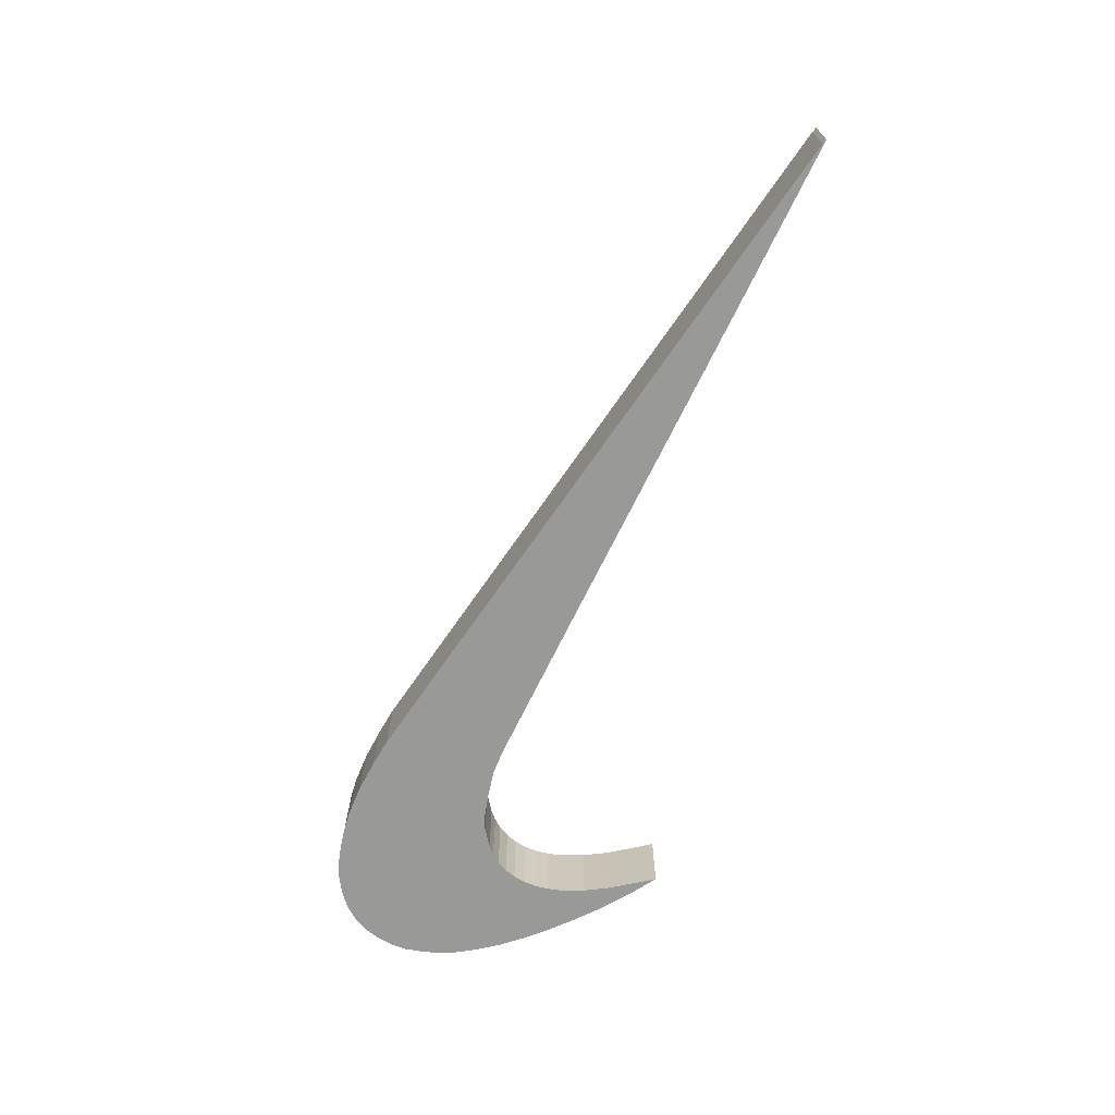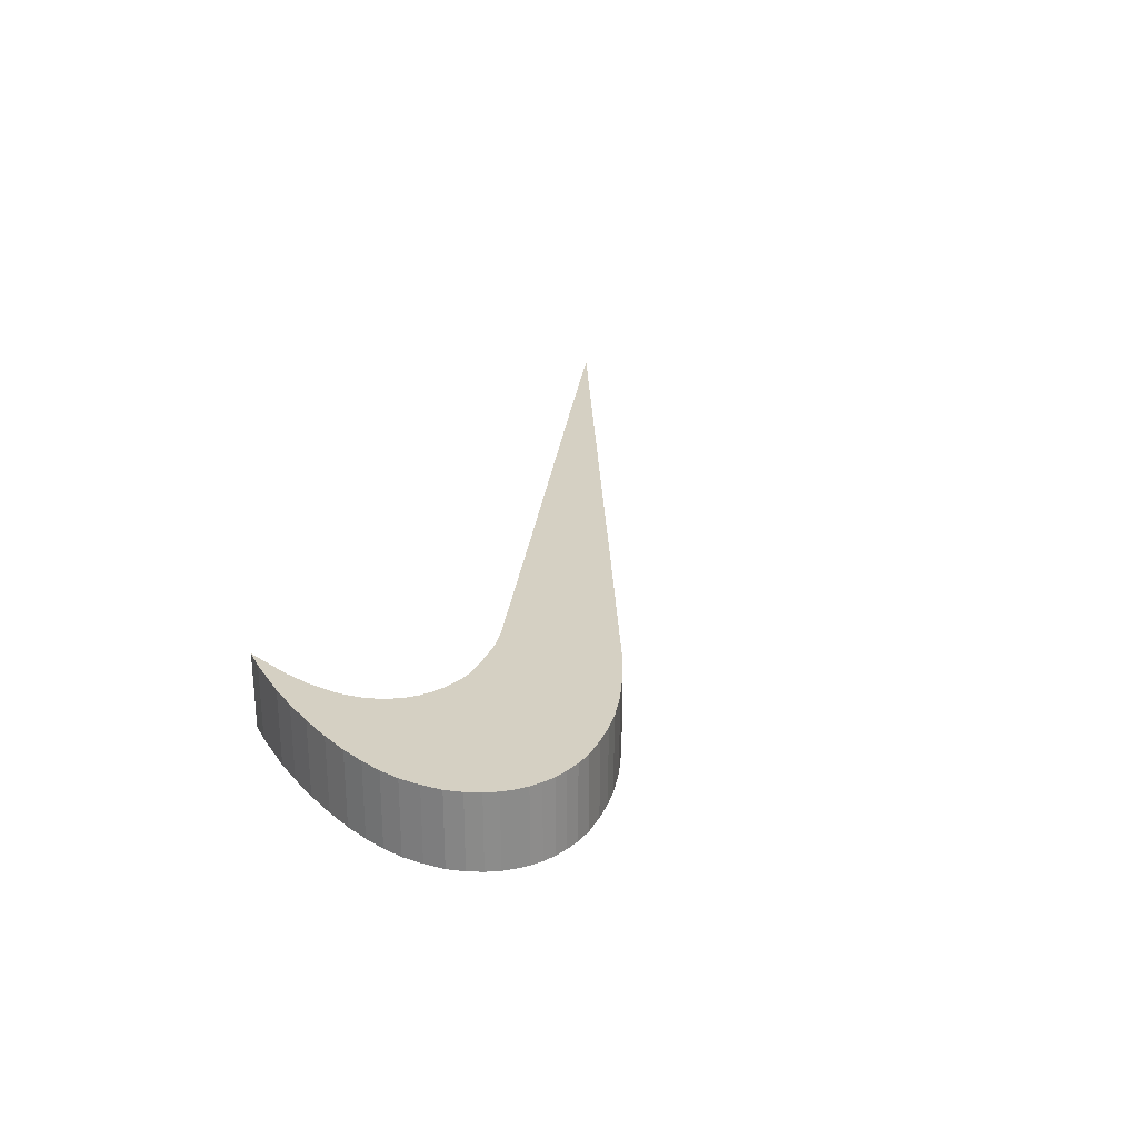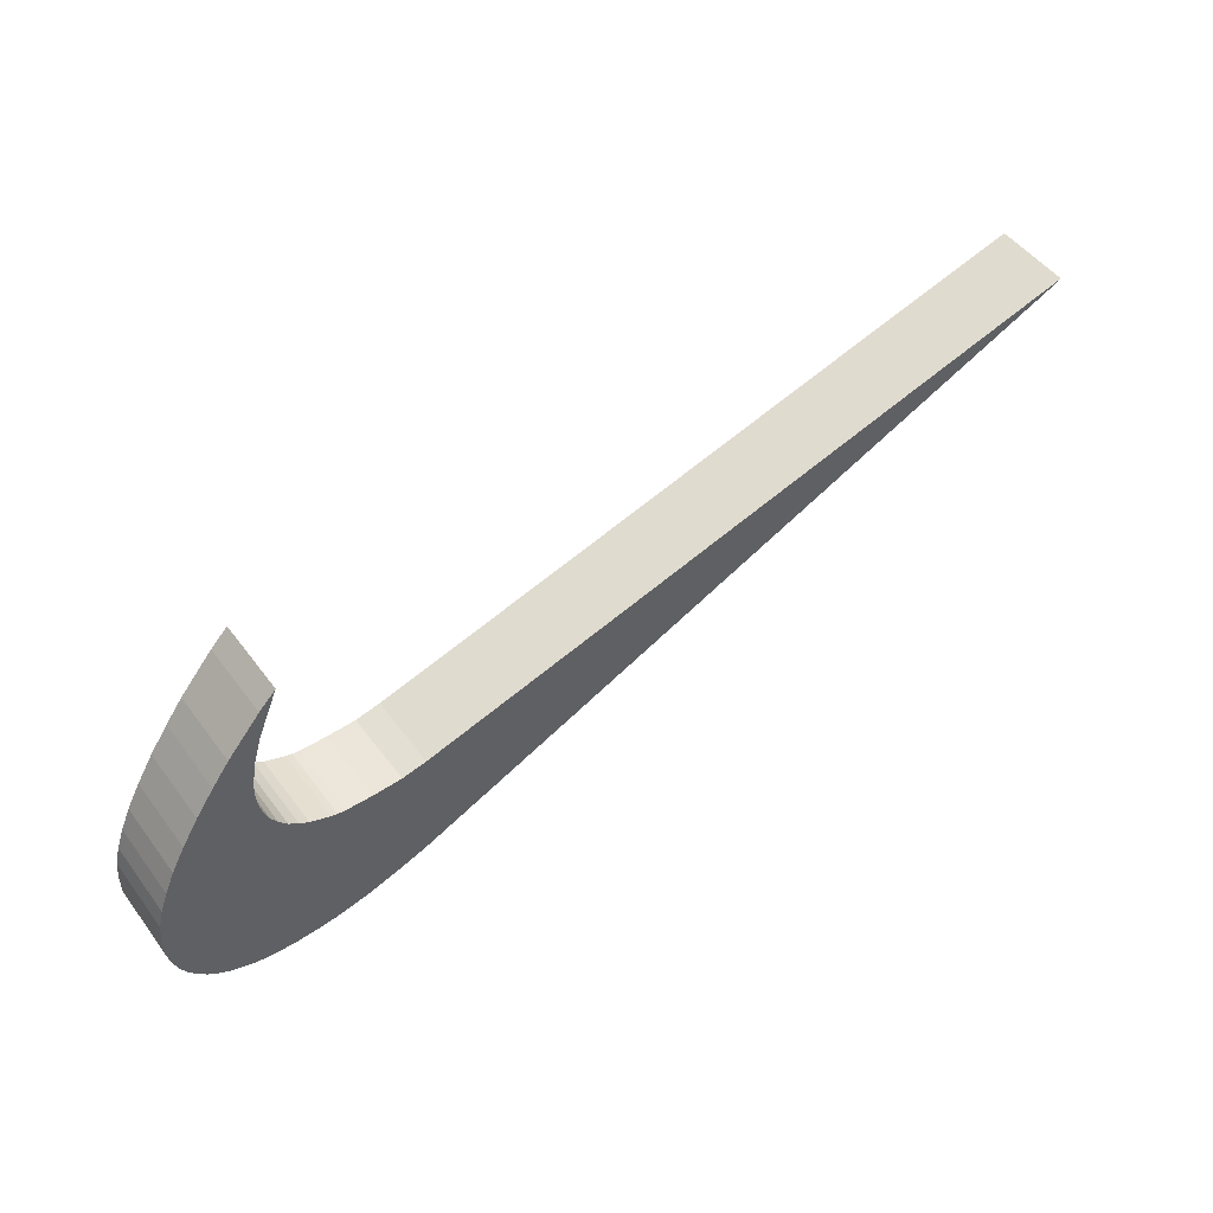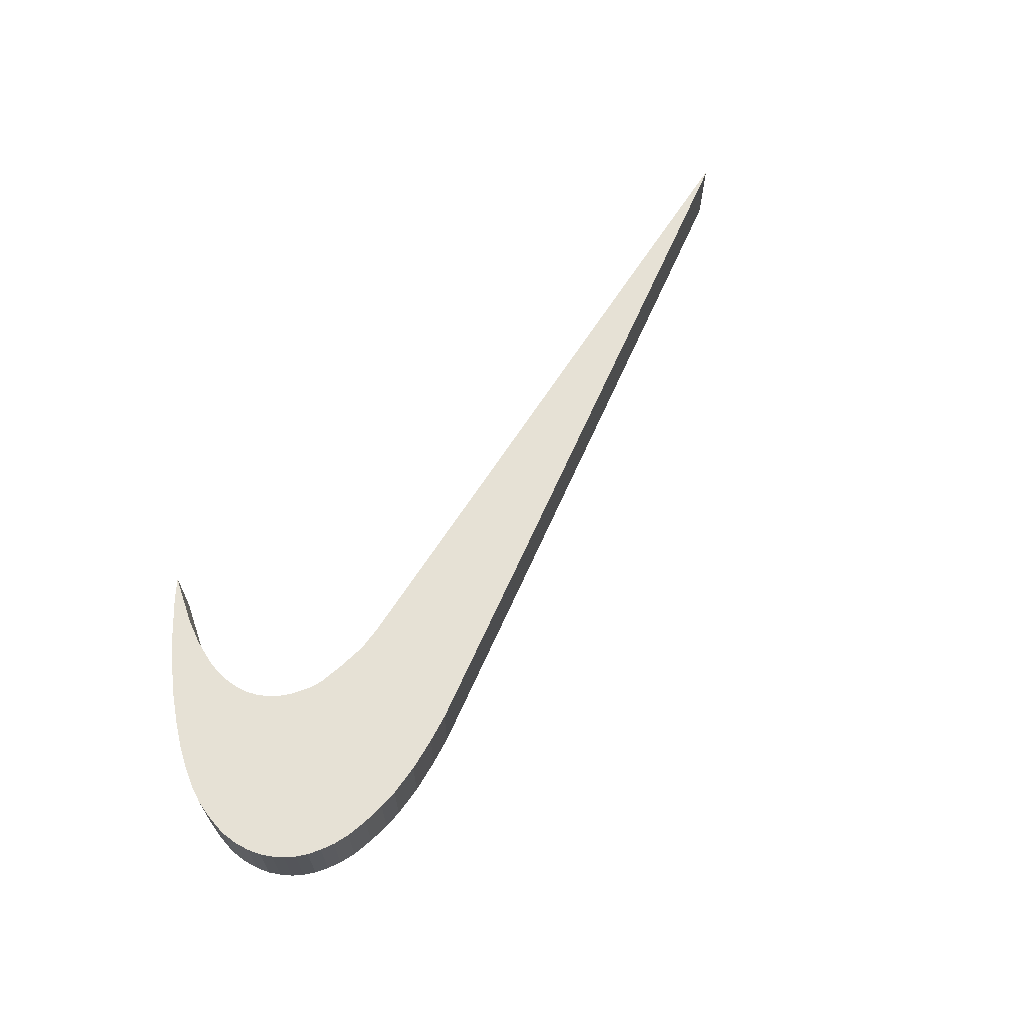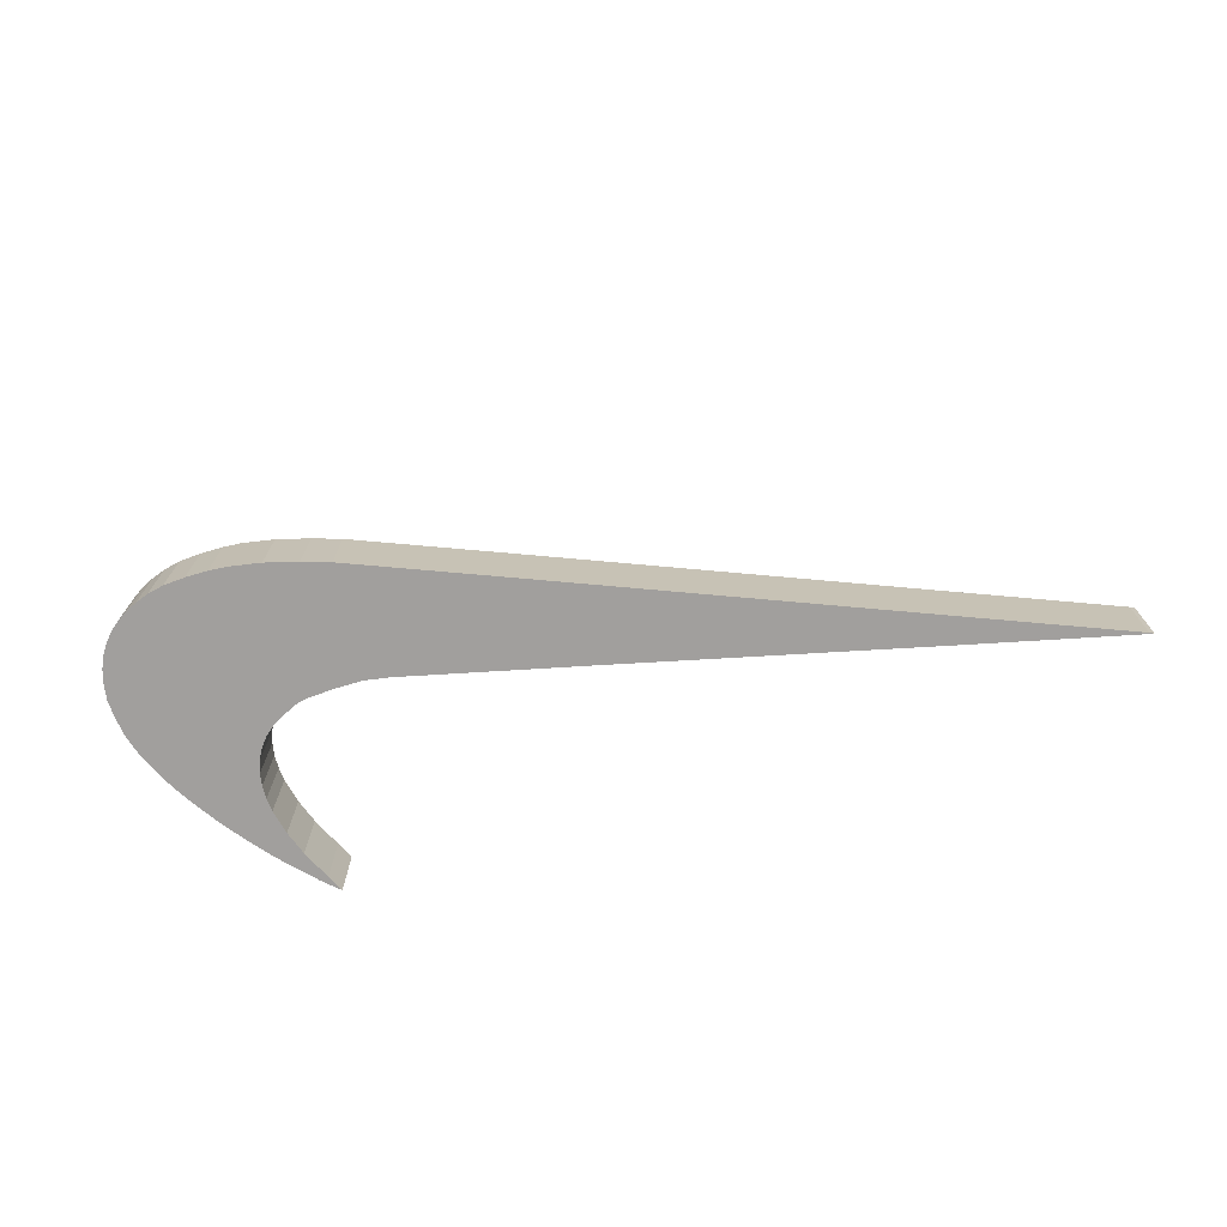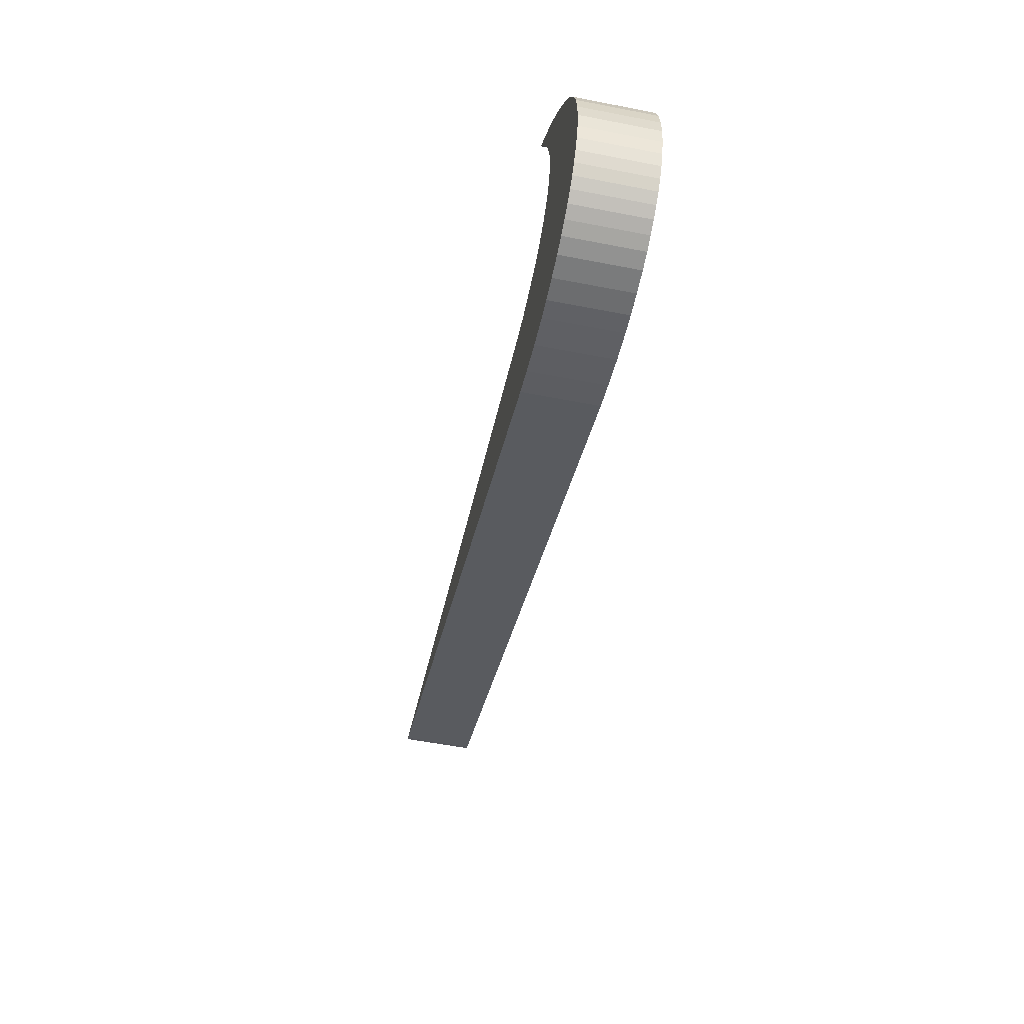
<metadata>
{"format":"obj","ext":"obj","renderer":"f3d","projection":"perspective","resolution":1024,"background":"white","views":[{"elev":-68.8,"azim":79.4,"up":"+Z"},{"elev":26.3,"azim":-68.1,"up":"+Z"},{"elev":50.1,"azim":-35.4,"up":"+Y"},{"elev":64.4,"azim":-42.3,"up":"+Z"},{"elev":-71.5,"azim":18.7,"up":"+Z"},{"elev":-56.2,"azim":-101.5,"up":"+Y"}]}
</metadata>
<code>
o Nike
v 0.9193 0.3175 0
v 0.9107 0.3125 0
v 0.5874 0.2277 0
v 0.539 0.1479 0
v -0.0469 0.05412 0
v -0.7234 0.2212 0
v -0.6614 0.2926 0
v -0.6689 0.2316 0
v -0.6837 0.1837 0
v -0.6837 0.1837 0.1449
v -0.6689 0.2316 0.1449
v -0.11 -0.1396 -0
v -0.6655 0.01339 0
v -0.8661 -0.01028 -0
v -0.678 0.03392 0
v -0.6502 -0.004682 -0
v -0.8804 -0.0487 -0
v -0.8518 -0.2636 -0
v -0.836 -0.2803 -0
v -0.836 -0.2803 0.1449
v -0.8518 -0.2636 0.1449
v -0.6927 0.1342 0
v -0.6939 0.1077 0
v -0.7905 0.1288 0
v -0.756 0.178 0
v -0.692 0.08154 0
v -0.8179 -0.2943 -0
v -0.8179 -0.2943 0.1449
v -0.4708 -0.2944 -0
v -0.4997 -0.05231 -0
v -0.4167 -0.2749 -0
v -0.444 -0.05032 -0
v -0.3969 -0.04077 -0
v -0.644 0.2908 0
v -0.444 -0.05032 0.1449
v -0.4997 -0.05231 0.1449
v -0.4167 -0.2749 0.1449
v -0.3969 -0.04077 0.1449
v -0.11 -0.1396 0.1449
v -0.6292 0.3247 0
v -0.565 -0.04896 0.1449
v -0.5773 -0.04545 0.1449
v -0.5935 -0.3265 0.1449
v -0.6292 0.3247 0.1449
v -0.6614 0.2926 0.1449
v -0.644 0.2908 0.1449
v -0.7974 -0.3067 -0
v -0.7974 -0.3067 0.1449
v -0.6302 -0.3306 0.1449
v -0.8475 0.03139 0
v -0.6866 0.05706 0
v -0.6148 -0.02994 0.1449
v -0.5501 -0.05105 0.1449
v -0.4708 -0.2944 0.1449
v -0.7734 -0.3167 -0
v -0.7734 -0.3167 0.1449
v -0.5501 -0.05105 -0
v -0.8219 0.07808 0
v -0.692 0.08154 0.1449
v -0.8219 0.07808 0.1449
v -0.6866 0.05706 0.1449
v -0.6325 -0.0188 0.1449
v -0.534 -0.3139 -0
v -0.6927 0.1342 0.1449
v -0.756 0.178 0.1449
v -0.7472 -0.3251 -0
v -0.7472 -0.3251 0.1449
v -0.534 -0.3139 0.1449
v -0.7234 0.2212 0.1449
v -0.7905 0.1288 0.1449
v -0.6939 0.1077 0.1449
v -0.7155 -0.3307 -0
v -0.7155 -0.3307 0.1449
v -0.0469 0.05412 0.1449
v 0.5874 0.2277 0.1449
v -0.8661 -0.01028 0.1449
v -0.8475 0.03139 0.1449
v -0.678 0.03392 0.1449
v -0.6655 0.01339 0.1449
v -0.6502 -0.004682 0.1449
v -0.8937 -0.1245 0.1449
v -0.6729 -0.3323 0.1449
v -0.8804 -0.0487 0.1449
v -0.565 -0.04896 -0
v -0.5773 -0.04545 -0
v -0.6148 -0.02994 -0
v -0.6325 -0.0188 -0
v -0.8899 -0.08551 0.1449
v -0.8939 -0.1624 0.1449
v -0.8876 -0.1941 0.1449
v -0.8781 -0.2214 0.1449
v -0.8659 -0.2446 0.1449
v -0.5935 -0.3265 -0
v 0.539 0.1479 0.1449
v -0.8899 -0.08551 -0
v -0.8937 -0.1245 -0
v 0.9107 0.3125 0.1449
v -0.8939 -0.1624 -0
v 0.9193 0.3175 0.1449
v -0.8876 -0.1941 -0
v -0.8781 -0.2214 -0
v -0.8659 -0.2446 -0
v -0.6729 -0.3323 -0
v -0.6302 -0.3306 -0
f 1 2 3
f 2 4 3
f 3 4 5
f 6 7 8
f 6 8 9
f 10 9 8
f 10 8 11
f 4 12 5
f 13 14 15
f 16 17 13
f 18 19 20
f 18 20 21
f 22 23 24
f 24 25 22
f 9 22 25
f 6 9 25
f 23 26 24
f 27 28 20
f 27 20 19
f 29 30 31
f 32 33 31
f 12 31 33
f 33 5 12
f 34 8 7
f 35 36 37
f 38 35 37
f 38 37 39
f 7 40 34
f 41 42 43
f 44 45 46
f 47 48 28
f 47 28 27
f 49 43 42
f 15 50 51
f 52 49 42
f 53 54 36
f 55 56 48
f 55 48 47
f 57 30 29
f 32 31 30
f 50 58 51
f 59 60 61
f 28 48 62
f 37 36 54
f 29 63 57
f 64 10 65
f 66 67 56
f 66 56 55
f 54 53 68
f 26 51 58
f 58 24 26
f 69 65 10
f 64 70 71
f 71 70 59
f 72 73 67
f 72 67 66
f 74 75 5
f 3 5 75
f 10 11 69
f 45 69 11
f 45 11 46
f 74 5 33
f 74 33 38
f 50 14 76
f 77 76 78
f 78 61 77
f 79 78 76
f 80 81 62
f 82 52 73
f 49 52 82
f 53 41 43
f 68 53 43
f 38 33 32
f 38 32 35
f 14 17 83
f 14 83 76
f 32 30 36
f 35 32 36
f 36 30 57
f 36 57 53
f 65 70 64
f 60 59 70
f 77 61 60
f 31 37 54
f 31 54 29
f 53 57 84
f 53 84 41
f 39 37 31
f 39 31 12
f 41 84 85
f 41 85 42
f 42 85 86
f 42 86 52
f 46 11 8
f 46 8 34
f 52 86 87
f 52 87 62
f 62 87 16
f 62 16 80
f 46 34 40
f 46 40 44
f 73 52 67
f 76 83 79
f 80 79 83
f 83 88 80
f 88 81 80
f 89 62 81
f 90 62 89
f 90 91 62
f 91 92 62
f 92 21 62
f 21 20 62
f 20 28 62
f 48 56 62
f 52 62 56
f 67 52 56
f 84 57 93
f 63 93 57
f 94 39 4
f 83 17 95
f 83 95 88
f 95 96 81
f 95 81 88
f 94 4 2
f 94 2 97
f 85 84 93
f 96 98 89
f 96 89 81
f 2 1 99
f 2 99 97
f 89 98 100
f 89 100 90
f 1 3 75
f 1 75 99
f 100 101 91
f 100 91 90
f 101 102 92
f 101 92 91
f 103 72 86
f 72 66 86
f 104 103 86
f 87 86 55
f 66 55 86
f 86 85 104
f 93 104 85
f 29 54 68
f 102 18 21
f 102 21 92
f 39 12 4
f 6 69 7
f 45 7 69
f 13 79 80
f 13 80 16
f 55 47 87
f 47 27 87
f 27 19 87
f 19 18 87
f 18 102 87
f 102 101 87
f 101 100 87
f 100 98 87
f 98 96 87
f 16 87 96
f 95 16 96
f 17 16 95
f 14 13 17
f 50 15 14
f 77 50 76
f 74 94 75
f 38 39 74
f 94 74 39
f 97 75 94
f 99 75 97
f 6 25 65
f 6 65 69
f 25 24 70
f 25 70 65
f 40 7 45
f 40 45 44
f 24 58 60
f 24 60 70
f 58 50 77
f 58 77 60
f 78 79 13
f 78 13 15
f 61 78 15
f 61 15 51
f 73 72 82
f 103 82 72
f 104 49 82
f 104 82 103
f 59 61 51
f 59 51 26
f 93 43 49
f 93 49 104
f 71 59 26
f 71 26 23
f 63 68 43
f 63 43 93
f 64 71 23
f 64 23 22
f 68 63 29
f 10 64 22
f 10 22 9

</code>
